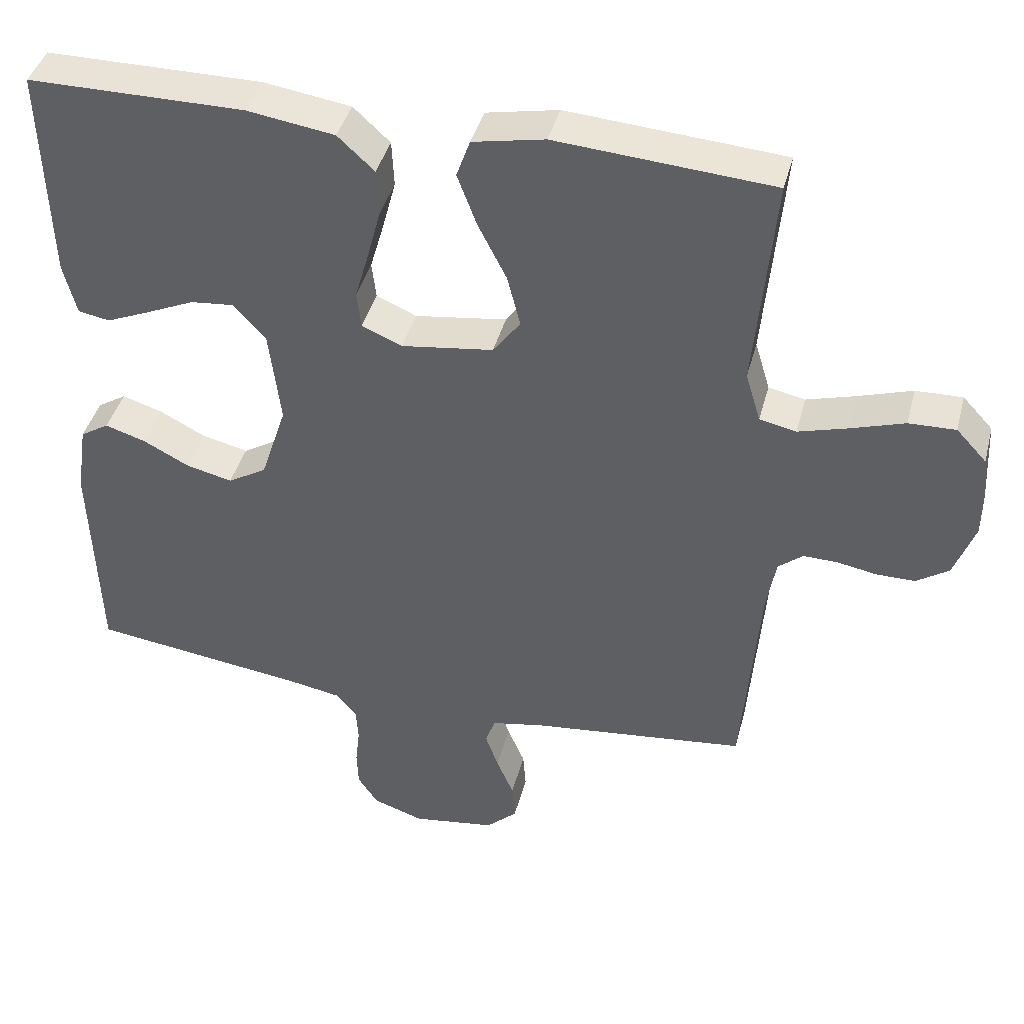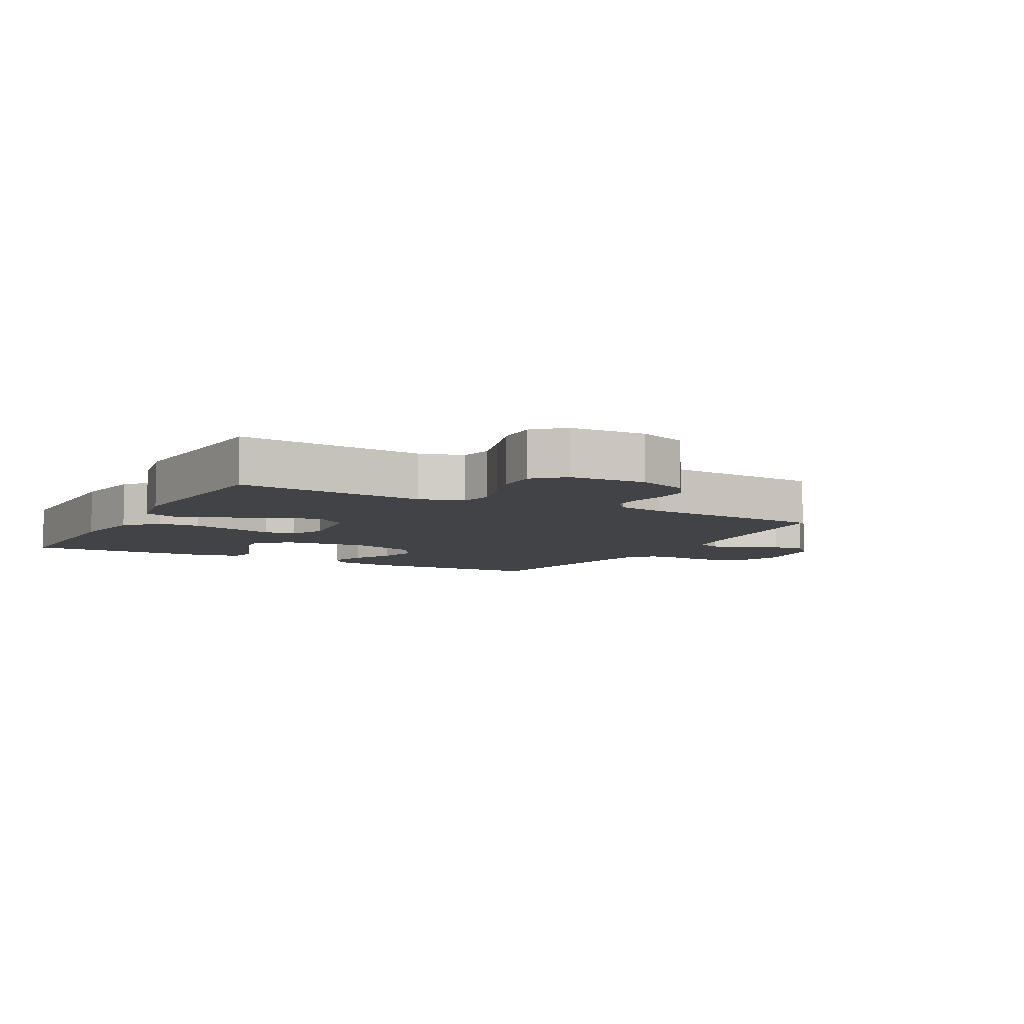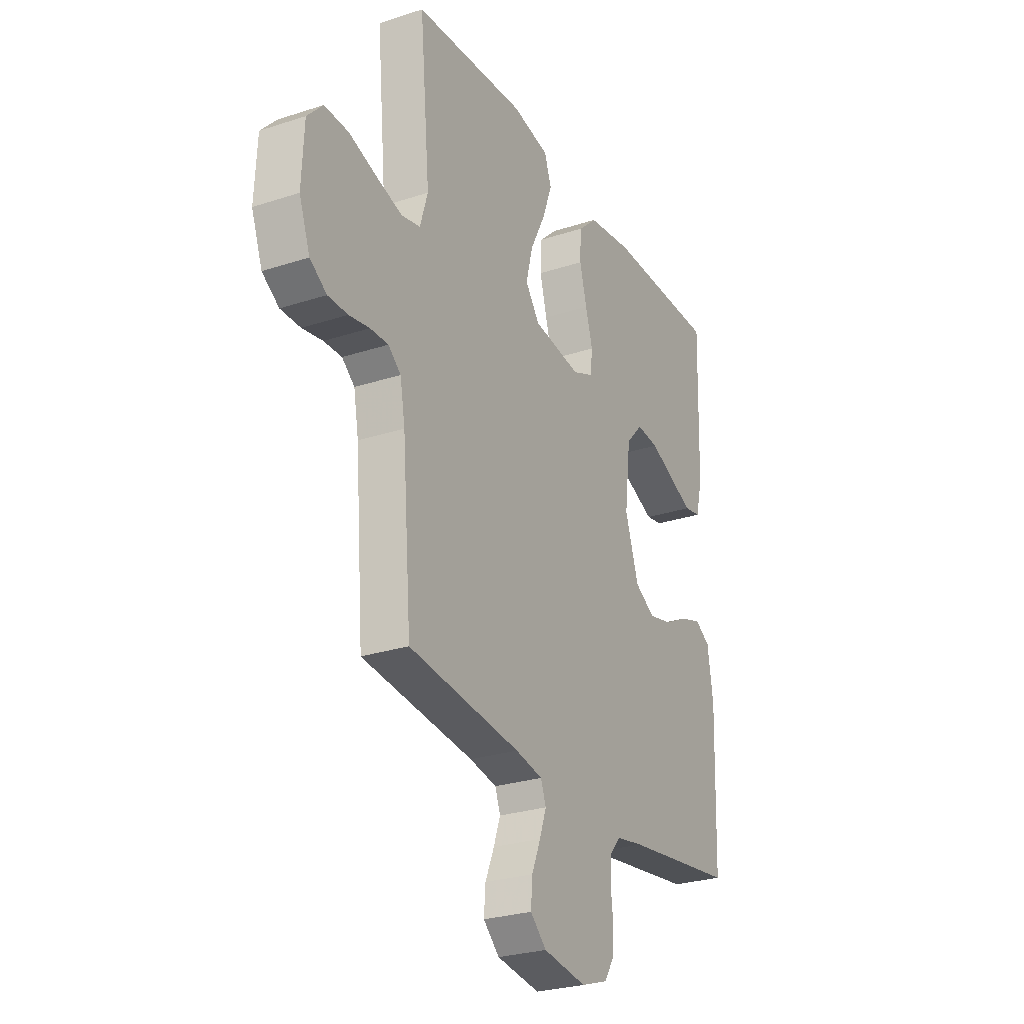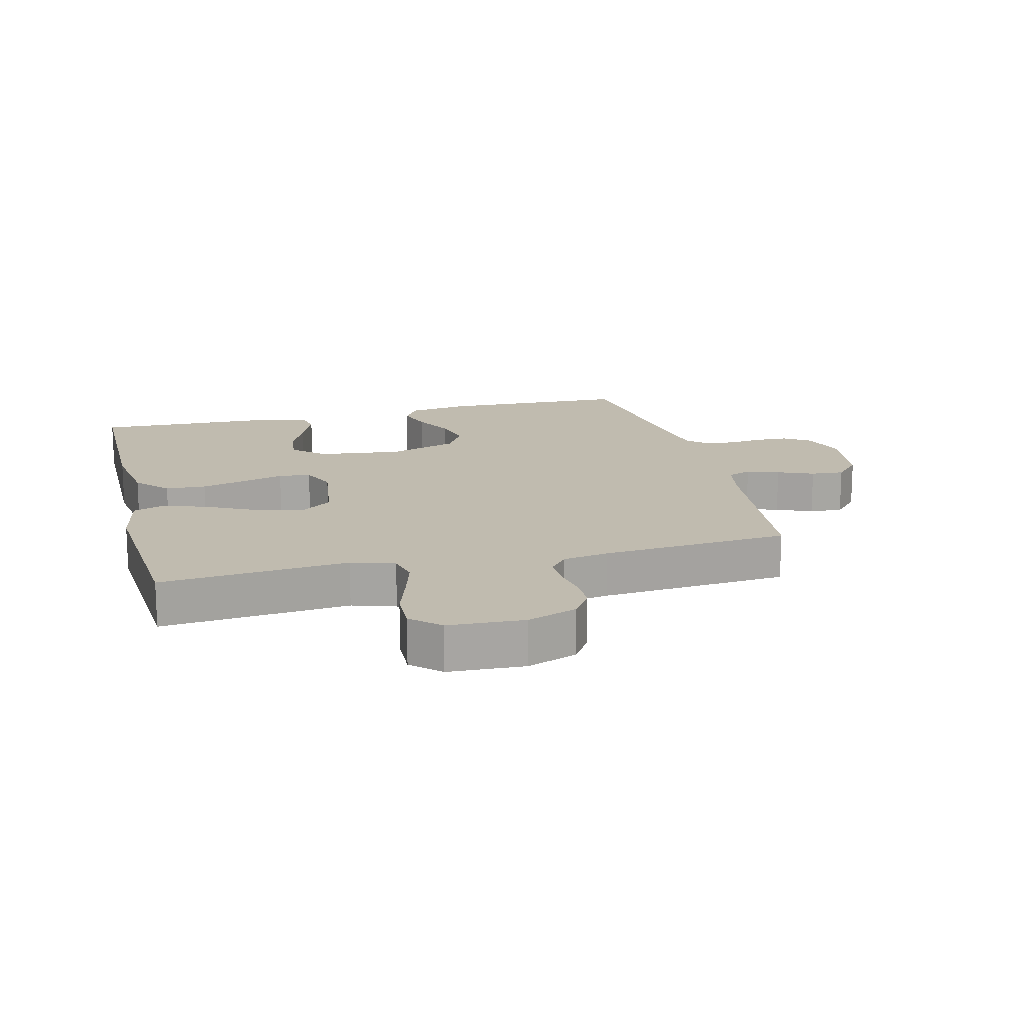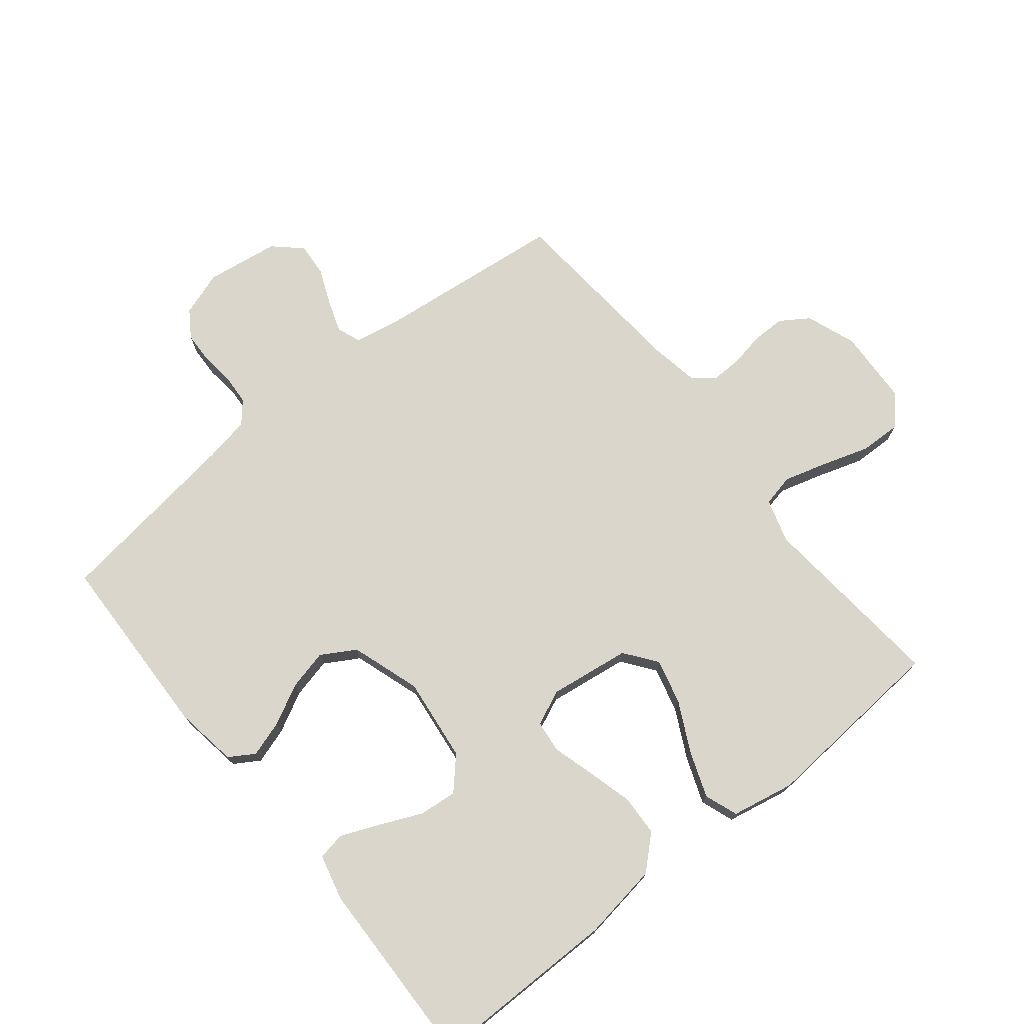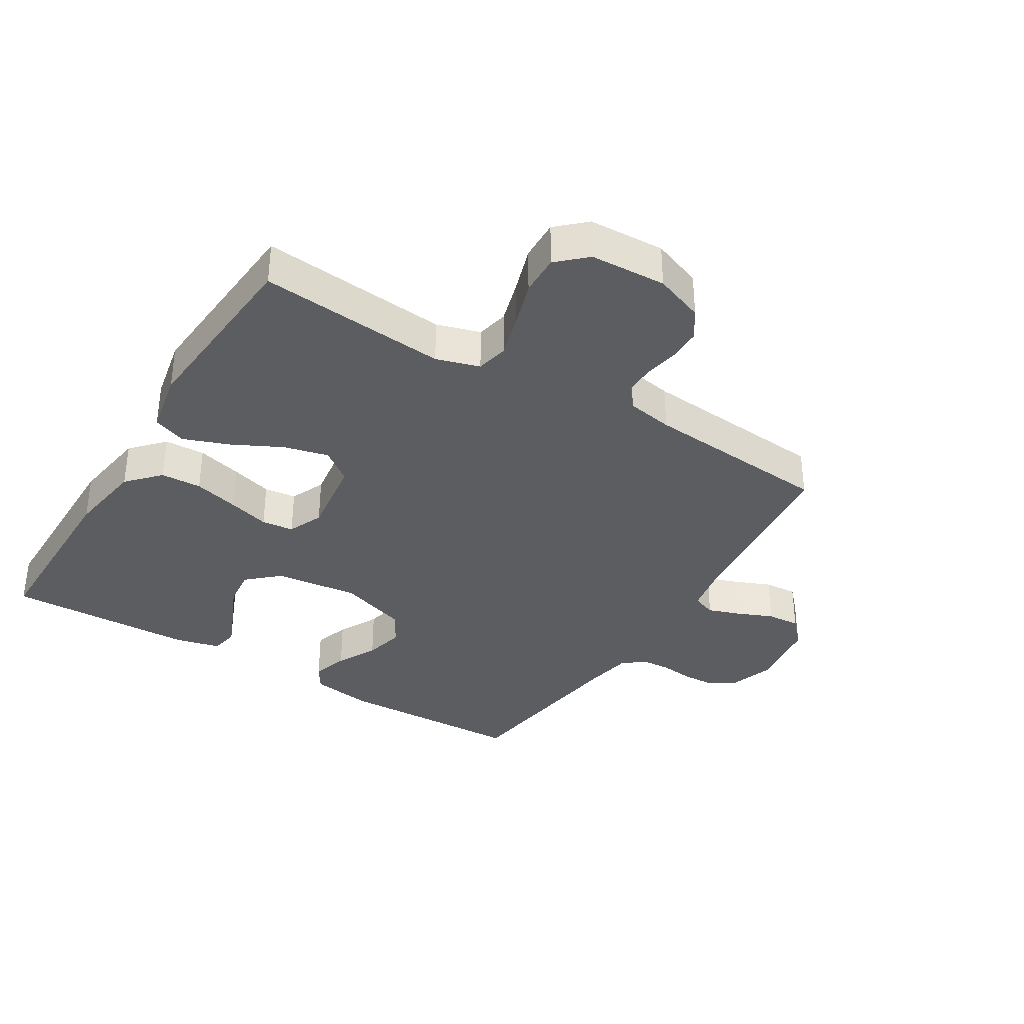
<metadata>
{"format":"obj","ext":"obj","renderer":"f3d","projection":"perspective","resolution":1024,"background":"white","views":[{"elev":41.5,"azim":14.5,"up":"+Z"},{"elev":-6.9,"azim":61.4,"up":"+Y"},{"elev":-27.1,"azim":116.9,"up":"+Z"},{"elev":16.2,"azim":75.9,"up":"+Y"},{"elev":73.9,"azim":-39.0,"up":"+Y"},{"elev":-35.4,"azim":58.4,"up":"+Y"}]}
</metadata>
<code>
v 0.5 0.07 0.5
v 0.473 0.07 0.2
v 0.494 0.07 0.131
v 0.545 0.07 0.12
v 0.614 0.07 0.14
v 0.688 0.07 0.164
v 0.753 0.07 0.166
v 0.795 0.07 0.121
v 0.801 0.07 0
v 0.772 0.07 -0.079
v 0.727 0.07 -0.109
v 0.674 0.07 -0.109
v 0.619 0.07 -0.099
v 0.571 0.07 -0.098
v 0.537 0.07 -0.126
v 0.524 0.07 -0.2
v 0.5 0.07 -0.5
v 0.2 0.07 -0.534
v 0.127 0.07 -0.548
v 0.113 0.07 -0.586
v 0.131 0.07 -0.637
v 0.155 0.07 -0.694
v 0.159 0.07 -0.747
v 0.116 0.07 -0.787
v 0 0.07 -0.804
v -0.071 0.07 -0.78
v -0.099 0.07 -0.738
v -0.101 0.07 -0.687
v -0.095 0.07 -0.634
v -0.098 0.07 -0.587
v -0.127 0.07 -0.553
v -0.2 0.07 -0.54
v -0.5 0.07 -0.5
v -0.51 0.07 -0.2
v -0.495 0.07 -0.101
v -0.455 0.07 -0.076
v -0.398 0.07 -0.094
v -0.334 0.07 -0.127
v -0.27 0.07 -0.142
v -0.216 0.07 -0.11
v -0.18 0.07 0
v -0.196 0.07 0.133
v -0.241 0.07 0.182
v -0.301 0.07 0.176
v -0.368 0.07 0.146
v -0.429 0.07 0.12
v -0.473 0.07 0.128
v -0.491 0.07 0.2
v -0.5 0.07 0.5
v -0.2 0.07 0.501
v -0.078 0.07 0.483
v -0.027 0.07 0.436
v -0.024 0.07 0.371
v -0.043 0.07 0.299
v -0.062 0.07 0.233
v -0.056 0.07 0.182
v 0 0.07 0.158
v 0.128 0.07 0.176
v 0.166 0.07 0.227
v 0.148 0.07 0.298
v 0.108 0.07 0.377
v 0.081 0.07 0.449
v 0.1 0.07 0.502
v 0.2 0.07 0.522
v 0.5 0 0.5
v 0.473 0 0.2
v 0.494 0 0.131
v 0.545 0 0.12
v 0.614 0 0.14
v 0.688 0 0.164
v 0.753 0 0.166
v 0.795 0 0.121
v 0.801 0 0
v 0.772 0 -0.079
v 0.727 0 -0.109
v 0.674 0 -0.109
v 0.619 0 -0.099
v 0.571 0 -0.098
v 0.537 0 -0.126
v 0.524 0 -0.2
v 0.5 0 -0.5
v 0.2 0 -0.534
v 0.127 0 -0.548
v 0.113 0 -0.586
v 0.131 0 -0.637
v 0.155 0 -0.694
v 0.159 0 -0.747
v 0.116 0 -0.787
v 0 0 -0.804
v -0.071 0 -0.78
v -0.099 0 -0.738
v -0.101 0 -0.687
v -0.095 0 -0.634
v -0.098 0 -0.587
v -0.127 0 -0.553
v -0.2 0 -0.54
v -0.5 0 -0.5
v -0.51 0 -0.2
v -0.495 0 -0.101
v -0.455 0 -0.076
v -0.398 0 -0.094
v -0.334 0 -0.127
v -0.27 0 -0.142
v -0.216 0 -0.11
v -0.18 0 0
v -0.196 0 0.133
v -0.241 0 0.182
v -0.301 0 0.176
v -0.368 0 0.146
v -0.429 0 0.12
v -0.473 0 0.128
v -0.491 0 0.2
v -0.5 0 0.5
v -0.2 0 0.501
v -0.078 0 0.483
v -0.027 0 0.436
v -0.024 0 0.371
v -0.043 0 0.299
v -0.062 0 0.233
v -0.056 0 0.182
v 0 0 0.158
v 0.128 0 0.176
v 0.166 0 0.227
v 0.148 0 0.298
v 0.108 0 0.377
v 0.081 0 0.449
v 0.1 0 0.502
v 0.2 0 0.522
f 63 64 1 2
f 60 61 62 63
f 59 60 63 2
f 58 59 2 3
f 57 58 3 4
f 52 53 54 55
f 50 51 52 55
f 50 55 56
f 49 50 56
f 48 49 56
f 44 45 46 47
f 44 47 48
f 43 44 48
f 35 36 37 38
f 35 38 39
f 32 33 34 35
f 31 32 35 39
f 30 31 39 40
f 26 27 28 29
f 26 29 30
f 25 26 30
f 21 22 23 24
f 20 21 24 25
f 19 20 25 30
f 16 17 18
f 15 16 18 19
f 10 11 12 13
f 10 13 14
f 9 10 14
f 8 9 14
f 5 6 7 8
f 4 5 8 14
f 57 4 14 15
f 43 48 56
f 42 43 56 57
f 41 42 57 15
f 30 40 41
f 15 19 30 41
f 66 65 128 127
f 127 126 125 124
f 66 127 124 123
f 67 66 123 122
f 68 67 122 121
f 119 118 117 116
f 119 116 115 114
f 120 119 114
f 120 114 113
f 120 113 112
f 111 110 109 108
f 112 111 108
f 112 108 107
f 102 101 100 99
f 103 102 99
f 99 98 97 96
f 103 99 96 95
f 104 103 95 94
f 93 92 91 90
f 94 93 90
f 94 90 89
f 88 87 86 85
f 89 88 85 84
f 94 89 84 83
f 82 81 80
f 83 82 80 79
f 77 76 75 74
f 78 77 74
f 78 74 73
f 78 73 72
f 72 71 70 69
f 78 72 69 68
f 79 78 68 121
f 120 112 107
f 121 120 107 106
f 79 121 106 105
f 105 104 94
f 105 94 83 79
f 1 65 66 2
f 2 66 67 3
f 3 67 68 4
f 4 68 69 5
f 5 69 70 6
f 6 70 71 7
f 7 71 72 8
f 8 72 73 9
f 9 73 74 10
f 10 74 75 11
f 11 75 76 12
f 12 76 77 13
f 13 77 78 14
f 14 78 79 15
f 15 79 80 16
f 16 80 81 17
f 17 81 82 18
f 18 82 83 19
f 19 83 84 20
f 20 84 85 21
f 21 85 86 22
f 22 86 87 23
f 23 87 88 24
f 24 88 89 25
f 25 89 90 26
f 26 90 91 27
f 27 91 92 28
f 28 92 93 29
f 29 93 94 30
f 30 94 95 31
f 31 95 96 32
f 32 96 97 33
f 33 97 98 34
f 34 98 99 35
f 35 99 100 36
f 36 100 101 37
f 37 101 102 38
f 38 102 103 39
f 39 103 104 40
f 40 104 105 41
f 41 105 106 42
f 42 106 107 43
f 43 107 108 44
f 44 108 109 45
f 45 109 110 46
f 46 110 111 47
f 47 111 112 48
f 48 112 113 49
f 49 113 114 50
f 50 114 115 51
f 51 115 116 52
f 52 116 117 53
f 53 117 118 54
f 54 118 119 55
f 55 119 120 56
f 56 120 121 57
f 57 121 122 58
f 58 122 123 59
f 59 123 124 60
f 60 124 125 61
f 61 125 126 62
f 62 126 127 63
f 63 127 128 64
f 64 128 65 1

</code>
